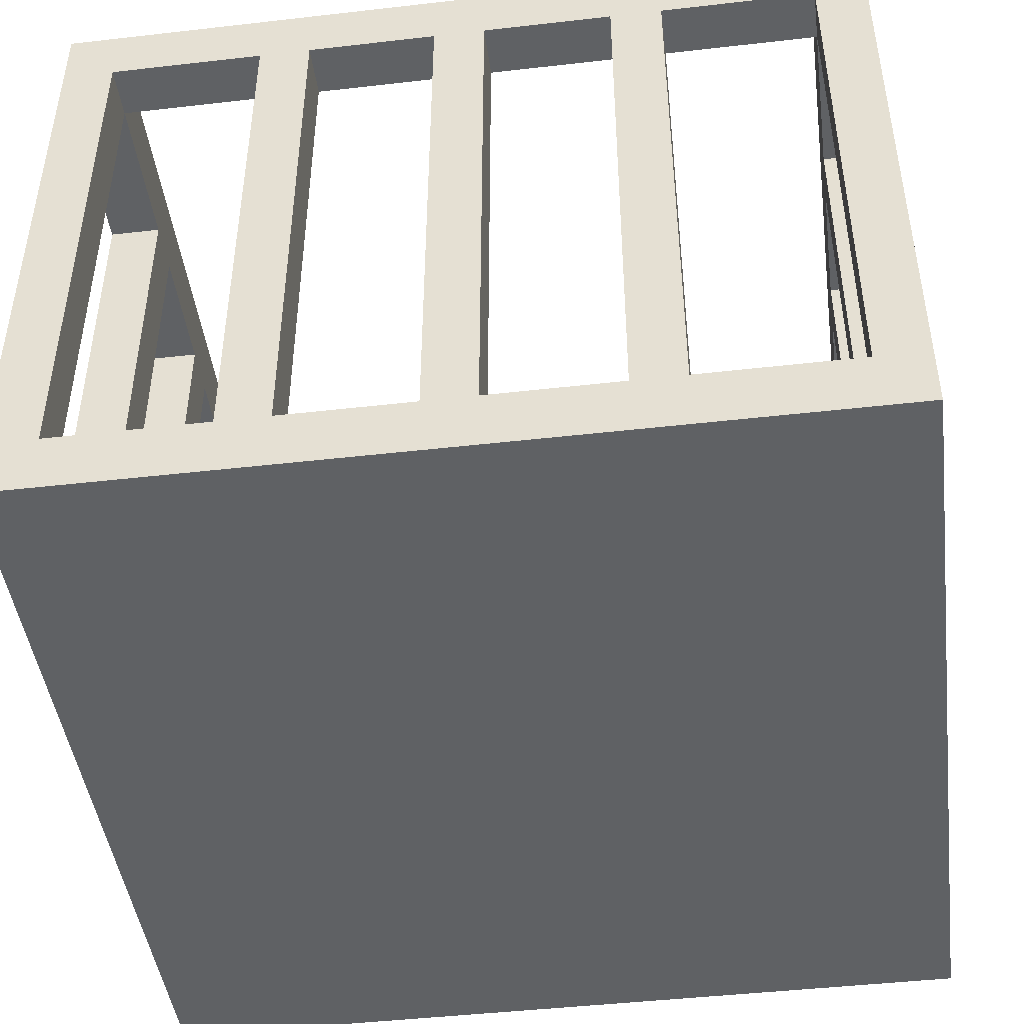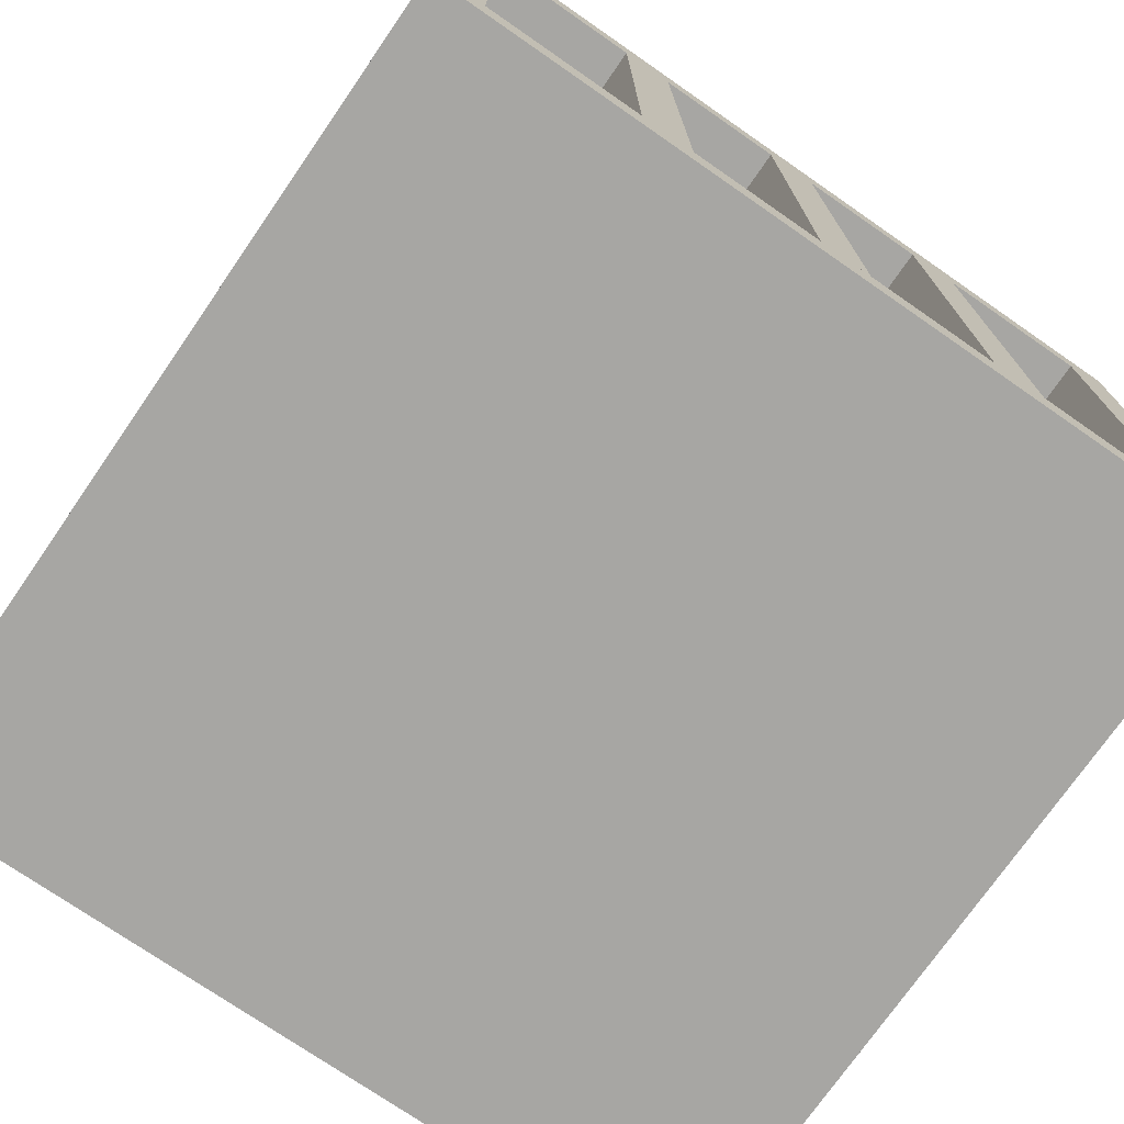
<metadata>
{"format":"obj","ext":"obj","renderer":"f3d","projection":"perspective","resolution":1024,"background":"white","views":[{"elev":-45.6,"azim":7.5,"up":"+Y"},{"elev":-74.2,"azim":-124.7,"up":"+Y"}]}
</metadata>
<code>
o Cube
v -0.8994 0.1349 -0.8994
v -0.8994 0 0.8994
v -0.8994 0.1349 0
v 0.4497 0.1349 0.8994
v 0.8994 0.1349 -0.4497
v -0.2248 0.1349 0.8994
v 0.2248 0.1349 -0.8994
v 0.8994 0.1349 -0.6745
v -0.8994 0.1349 0.6745
v -0.6745 0.1349 -0.8994
v 0.787 0.1349 -0.8994
v 0.8994 0.1349 -0.1124
v 0.8994 0.1349 -0.5621
v -0.8994 0.1349 0.5621
v -0.8994 0.1349 -0.5621
v 0.3373 0.1349 0.8994
v -0.787 0.1349 -0.8994
v 0.787 1.349 -0.8994
v 0.8994 0.1349 0.8994
v 0 0.1349 0.8994
v 0 0.1349 -0.8994
v 0 0.1349 0.787
v 0 0.1349 -0.1124
v 0 0.1349 0
v -0.4497 0.1349 0.8994
v 0.4497 0.1349 -0.8994
v 0 0.1349 0.3373
v 0 0.1349 0.4497
v 0 0.1349 -0.5621
v 0 0.1349 -0.4497
v 0.3373 0.1349 0
v 0.4497 0.1349 0
v -0.4497 0.1349 0
v -0.4497 0.1349 -0.5621
v -0.4497 0.1349 -0.4497
v -0.1124 0.1349 -0.4497
v -0.5621 0.1349 -0.4497
v 0.4497 0.1349 -0.1124
v 0.4497 0.1349 -0.5621
v 0.4497 0.1349 -0.4497
v 0.787 0.1349 -0.4497
v -0.4497 0.1349 0.787
v -0.4497 0.1349 0.3373
v -0.1124 0.1349 0.4497
v -0.5621 0.1349 0.4497
v -0.6745 0.1349 0.8994
v -0.8994 0.1349 -0.6745
v 0.8994 0.1349 -0.2248
v -0.8994 0.1349 0.3373
v -0.3373 0.1349 -0.8994
v -0.2248 0.1349 -0.8994
v 0 0.1349 0.5621
v 0 0.1349 0.6745
v 0 0.1349 -0.3373
v 0 0.1349 -0.2248
v 0.5621 0.1349 0
v 0.6745 0.1349 0
v -0.3373 0.1349 0
v -0.2248 0.1349 0
v 0.8994 0.1349 0.1124
v 0 0.1349 0.1124
v 0 0.1349 0.2248
v 0 0.1349 -0.787
v 0 0.1349 -0.6745
v 0.2248 0.1349 0
v -0.6745 0.1349 0
v -0.4497 0.1349 -0.3373
v -0.4497 0.1349 -0.787
v -0.4497 0.1349 -0.6745
v -0.3373 0.1349 -0.4497
v -0.2248 0.1349 -0.4497
v -0.6745 0.1349 -0.4497
v 0.1124 0.1349 -0.4497
v 0.2248 0.1349 -0.4497
v 0.4497 0.1349 0.5621
v 0.4497 0.1349 0.2248
v 0.5621 0.1349 0.4497
v 0.6745 0.1349 0.4497
v 0.2248 0.1349 0.4497
v -0.4497 0.1349 0.5621
v -0.4497 0.1349 0.2248
v -0.6745 0.1349 0.4497
v -0.6745 0.1349 0.3373
v -0.6745 0.1349 0.1124
v -0.6745 0.1349 0.2248
v -0.787 0.1349 0.2248
v -0.2248 0.1349 0.2248
v -0.3373 0.1349 0.2248
v -0.2248 0.1349 0.787
v -0.2248 0.1349 0.5621
v -0.3373 0.1349 0.6745
v 0.2248 0.1349 0.2248
v 0.6745 0.1349 0.3373
v 0.6745 0.1349 0.1124
v 0.6745 0.1349 0.2248
v 0.787 0.1349 0.2248
v 0.6745 0.1349 0.787
v 0.787 0.1349 0.6745
v 0.5621 0.1349 0.6745
v 0.2248 0.1349 -0.5621
v 0.2248 0.1349 -0.787
v 0.3373 0.1349 -0.6745
v 0.6745 0.1349 -0.5621
v 0.6745 0.1349 -0.787
v 0.6745 0.1349 -0.6745
v 0.787 0.1349 -0.6745
v 0.5621 0.1349 -0.6745
v 0.6745 0.1349 -0.1124
v 0.6745 0.1349 -0.2248
v 0.787 0.1349 -0.2248
v 0.5621 0.1349 -0.2248
v -0.2248 0.1349 -0.1124
v -0.3373 0.1349 -0.2248
v -0.6745 0.1349 -0.1124
v -0.5621 0.1349 -0.2248
v -0.787 0.1349 -0.2248
v 0.2248 0.1349 -0.1124
v 0.2248 0.1349 -0.2248
v 0.2248 0.1349 0.6745
v 0.3373 0.1349 0.6745
v 0.1124 0.1349 0.6745
v -0.5621 0.1349 0.6745
v 0.1124 0.1349 0.5621
v 0.3373 0.1349 0.5621
v 0.3373 0.1349 0.787
v 0.1124 0.1349 -0.3373
v 0.3373 0.1349 -0.3373
v 0.3373 0.1349 -0.1124
v -0.5621 0.1349 -0.1124
v -0.1124 0.1349 -0.3373
v 0.5621 0.1349 -0.3373
v 0.787 0.1349 -0.3373
v 0.787 0.1349 -0.787
v 0.5621 0.1349 0.5621
v 0.787 0.1349 0.787
v 0.5621 0.1349 0.1124
v 0.3373 0.1349 0.1124
v 0.3373 0.1349 0.3373
v -0.3373 0.1349 0.5621
v -0.1124 0.1349 0.5621
v -0.1124 0.1349 0.787
v -0.1124 0.1349 0.3373
v -0.787 0.1349 0.3373
v -0.3373 0.1349 0.3373
v -0.3373 0.1349 0.787
v 0.1124 0.1349 0.3373
v 0.1124 0.1349 -0.5621
v 0.5621 0.1349 -0.5621
v -0.787 0.1349 -0.5621
v 0.1124 0.1349 0.787
v -0.787 0.1349 0.787
v 0.8994 1.349 -0.8994
v 0.787 1.349 -0.7868
v 0.8994 1.349 0.7866
v 0.8994 1.349 0.8994
v 0.787 1.349 0.8994
v 0.8994 1.484 -0.8994
v 0.787 1.484 -0.8994
v 0.787 1.349 -0.4497
v 0.8994 1.349 -0.4497
v 0.8994 1.349 -0.3373
v 0.787 1.349 -0.3373
v 0.8994 1.349 0.3373
v 0.8994 1.349 0.4497
v 0.787 1.349 0.4497
v 0.787 1.349 0.3373
v 0.8994 0.1349 -0.05621
v 0.787 1.484 -0.05621
v 0.8994 1.484 -0.05621
v 0.787 0.1349 0.05621
v 0.787 1.349 0.05621
v 0.787 1.484 0.05621
v 0.787 0.1349 -0.05621
v 0.8994 0.1349 0.05621
v 0.8994 1.484 0.05621
v 0.8994 1.349 -0.7868
v 0.8994 1.349 -0.05621
v 0.787 1.349 -0.05621
v 0.787 1.484 -0.7867
v 0.8994 1.349 0.05621
v 0.8994 1.484 -0.7867
v 0.3373 1.349 -0.8994
v 0.4497 1.349 -0.8994
v 0.4497 1.349 -0.787
v 0.3373 1.349 -0.787
v -0.1124 0.1349 -0.8432
v -0.05621 0.1349 -0.787
v 0.1124 0.1349 -0.8432
v 0.05621 0.1349 -0.8432
v 0 1.349 -0.8994
v 0 1.349 -0.787
v -0.05621 1.349 -0.8432
v 0.4497 1.349 0.787
v 0.4497 1.349 0.8994
v 0.3373 1.349 0.8994
v 0.3373 1.349 0.787
v -0.1124 0.1349 0.8432
v 0.05621 0.1349 0.787
v -0.05621 0.1349 0.8432
v 0.05621 0.1349 0.8432
v 0 1.349 0.8994
v 0 1.349 0.787
v -0.05609 1.349 0.8994
v -0.05621 1.349 0.8432
v 0.05621 1.349 0.8432
v 0.05585 1.484 -0.8994
v 0.8994 1.484 0.7866
v 0.8994 1.484 0.8994
v 0.787 1.484 0.8994
v 0.787 1.484 0.7866
v 0.05609 1.349 0.787
v 0.05609 1.349 0.8994
v 0.05609 1.484 0.787
v 0.05621 1.484 -0.8432
v 0 1.484 -0.787
v 0 1.484 -0.8994
v -0.05621 1.484 -0.8432
v 0.787 1.349 0.7866
v 0 1.484 0.787
v 0 1.484 0.8994
v -0.05609 1.484 0.8994
v -0.05609 1.484 0.787
v -0.05621 1.484 0.8432
v 0.05621 1.484 0.8432
v -0.8994 -0 -0.8994
v 0.8994 0.1349 -0.8994
v 0.8994 -0 -0.8994
v 0.8994 0 0.8994
v -0.4497 0.1349 -0.8994
v 0.8994 0.1349 0.4497
v 0.8994 0.1349 0.2248
v 0.2248 0.1349 0.8994
v 0.6745 0.1349 -0.8994
v 0.787 0.1349 0.8994
v -0.8994 0.1349 -0.1124
v 0.1124 0.1349 -0.8994
v -0.5621 0.1349 0.8994
v 0.5621 0.1349 -0.8994
v -0.3373 0.1349 0.8994
v 0.3373 0.1349 -0.8994
v 0.1124 0.1349 0.8994
v -0.1124 0.1349 -0.8994
v -0.787 0.1349 0.8994
v -0.8994 0.1349 -0.787
v -0.787 1.349 -0.8994
v -0.8994 0.1349 0.787
v -0.8994 0.1349 0.8994
v 0.8994 0.1349 -0.787
v -0.1124 0.1349 0.8994
v 0.8994 0.1349 0
v 0.1124 0.1349 0
v -0.8994 0.1349 0.4497
v 0.8994 0.1349 -0.3373
v -0.8994 0.1349 -0.4497
v 0.8994 0.1349 0.5621
v 0.5621 0.1349 -0.4497
v -0.4497 0.1349 -0.1124
v -0.787 0.1349 -0.4497
v -0.4497 0.1349 0.4497
v -0.787 0.1349 0.4497
v -0.3373 0.1349 0.4497
v 0.4497 0.1349 0.787
v 0.4497 0.1349 0.3373
v 0.4497 0.1349 0.4497
v 0.1124 0.1349 0.4497
v 0.5621 0.1349 0.8994
v 0.6745 0.1349 0.8994
v -0.5621 0.1349 -0.8994
v -0.8994 0.1349 -0.3373
v -0.8994 0.1349 -0.2248
v 0.8994 0.1349 0.3373
v -0.5621 0.1349 0
v -0.8994 0.1349 0.1124
v -0.8994 0.1349 0.2248
v 0.8994 0.1349 0.787
v 0.8994 0.1349 0.6745
v -0.1124 0.1349 0
v 0.787 0.1349 0
v 0.4497 0.1349 -0.3373
v 0.4497 0.1349 -0.2248
v 0.4497 0.1349 -0.787
v 0.4497 0.1349 -0.6745
v 0.3373 0.1349 -0.4497
v 0.6745 0.1349 -0.4497
v -0.4497 0.1349 -0.2248
v -0.4497 0.1349 0.6745
v -0.4497 0.1349 0.1124
v -0.2248 0.1349 0.4497
v 0.4497 0.1349 0.6745
v 0.4497 0.1349 0.1124
v 0.3373 0.1349 0.4497
v 0.787 0.1349 0.4497
v 0.5621 0.1349 0.2248
v 0.2248 0.1349 0.3373
v 0.2248 0.1349 0.1124
v 0.1124 0.1349 0.2248
v 0.3373 0.1349 0.2248
v 0.2248 0.1349 0.787
v 0.2248 0.1349 0.5621
v -0.2248 0.1349 0.3373
v -0.2248 0.1349 0.1124
v -0.1124 0.1349 0.2248
v -0.5621 0.1349 0.2248
v -0.6745 0.1349 0.787
v -0.6745 0.1349 0.5621
v -0.6745 0.1349 0.6745
v -0.787 0.1349 0.6745
v -0.2248 0.1349 -0.5621
v -0.2248 0.1349 -0.787
v -0.2248 0.1349 -0.6745
v -0.3373 0.1349 -0.6745
v -0.1124 0.1349 -0.6745
v -0.6745 0.1349 -0.5621
v -0.6745 0.1349 -0.787
v -0.6745 0.1349 -0.6745
v -0.787 0.1349 -0.6745
v -0.5621 0.1349 -0.6745
v -0.6745 0.1349 -0.3373
v -0.6745 0.1349 -0.2248
v 0.2248 0.1349 -0.6745
v 0.1124 0.1349 -0.6745
v 0.2248 0.1349 -0.3373
v 0.1124 0.1349 -0.2248
v 0.3373 0.1349 -0.2248
v 0.6745 0.1349 -0.3373
v -0.2248 0.1349 -0.3373
v -0.2248 0.1349 -0.2248
v -0.1124 0.1349 -0.2248
v -0.2248 0.1349 0.6745
v -0.1124 0.1349 0.6745
v 0.6745 0.1349 0.5621
v 0.6745 0.1349 0.6745
v 0.787 0.1349 0.5621
v 0.5621 0.1349 0.787
v -0.3373 0.1349 -0.3373
v -0.3373 0.1349 -0.1124
v 0.5621 0.1349 -0.1124
v 0.1124 0.1349 -0.1124
v 0.3373 0.1349 -0.787
v 0.1124 0.1349 -0.787
v 0.5621 0.1349 -0.787
v -0.5621 0.1349 -0.3373
v -0.787 0.1349 -0.3373
v -0.787 0.1349 -0.1124
v -0.5621 0.1349 -0.787
v -0.787 0.1349 -0.787
v -0.1124 0.1349 -0.787
v -0.3373 0.1349 -0.787
v -0.3373 0.1349 -0.5621
v -0.5621 0.1349 0.5621
v -0.787 0.1349 0.5621
v -0.5621 0.1349 0.1124
v -0.787 0.1349 0.1124
v -0.1124 0.1349 0.1124
v -0.3373 0.1349 0.1124
v 0.1124 0.1349 0.1124
v 0.787 0.1349 0.1124
v 0.5621 0.1349 0.3373
v 0.787 0.1349 0.3373
v -0.5621 0.1349 0.3373
v -0.5621 0.1349 0.787
v -0.1124 0.1349 -0.5621
v -0.5621 0.1349 -0.5621
v 0.787 0.1349 -0.5621
v 0.3373 0.1349 -0.5621
v 0.787 0.1349 -0.1124
v -0.1124 0.1349 -0.1124
v -0.8994 1.349 -0.8994
v -0.787 1.349 -0.7868
v -0.8994 1.349 0.7866
v -0.8994 1.349 0.8994
v -0.787 1.349 0.8994
v -0.787 1.349 0.7866
v -0.8994 1.484 -0.7867
v -0.787 1.484 -0.7867
v -0.8994 1.484 -0.8994
v -0.787 1.484 -0.8994
v -0.787 1.349 -0.4497
v -0.8994 1.349 -0.4497
v -0.8994 1.349 -0.3373
v -0.787 1.349 -0.3373
v -0.8994 1.349 0.3373
v -0.8994 1.349 0.4497
v -0.787 1.349 0.4497
v -0.787 1.349 0.3373
v -0.8994 0.1349 -0.05621
v -0.8994 0.1349 0.05621
v -0.787 0.1349 -0.05621
v -0.787 1.484 -0.05621
v -0.787 0.1349 0.05621
v -0.8994 1.484 -0.05621
v -0.787 0.1349 0
v -0.8994 1.484 0.05621
v -0.8994 1.349 -0.7868
v -0.8994 1.349 -0.05621
v -0.787 1.349 -0.05621
v -0.787 1.349 0.05621
v -0.3373 1.349 -0.8994
v -0.4497 1.349 -0.8994
v -0.4497 1.349 -0.787
v -0.3373 1.349 -0.787
v 0.05621 0.1349 -0.8994
v -0.05621 0.1349 -0.8994
v 0.05585 1.349 -0.8994
v 0.05621 0.1349 -0.787
v -0.05621 0.1349 -0.8432
v 0.05585 1.349 -0.787
v -0.05585 1.349 -0.8994
v 0.05621 1.349 -0.8432
v -0.4497 1.349 0.787
v -0.4497 1.349 0.8994
v -0.3373 1.349 0.8994
v -0.3373 1.349 0.787
v -0.05621 0.1349 0.8994
v 0.05621 0.1349 0.8994
v 0.1124 0.1349 0.8432
v -0.05621 0.1349 0.787
v -0.05609 1.349 0.787
v -0.05585 1.349 -0.787
v -0.8994 1.484 0.7866
v -0.8994 1.484 0.8994
v -0.787 1.484 0.8994
v -0.787 1.484 0.7866
v -0.05585 1.484 -0.787
v -0.05585 1.484 -0.8994
v 0.05585 1.484 -0.787
v -0.8994 1.349 0.05621
v -0.787 1.484 0.05621
v 0.05609 1.484 0.8994
f 228 19 234 267 266 4 16 232 241 20 249 6 239 25 237 46 243 247 2
f 2 247 246 9 14 252 49 274 273 3 235 270 269 254 15 47 244 1 225
f 225 227 228 2
f 225 1 17 10 268 229 50 51 242 21 236 7 240 26 238 233 11 226 227
f 227 226 19 228
f 177 167 173 178
f 248 226 152 176
f 226 11 18 152
f 133 248 176 153
f 236 21 402
f 249 20 414
f 21 242 403
f 171 178 173 170
f 20 241 415
f 158 18 404 206
f 155 154 207 208
f 338 23 24 251
f 344 235 3 392
f 336 257 33 58
f 349 34 35 70
f 149 15 254 258
f 337 38 32 56
f 148 39 40 256
f 147 29 30 73
f 334 262 4 266
f 358 263 264 77
f 146 27 28 265
f 145 42 25 239
f 144 43 259 261
f 143 49 252 260
f 360 83 82 45
f 352 84 85 303
f 353 273 274 86
f 142 300 288 44
f 354 301 87 302
f 355 287 81 88
f 141 89 6 249 197
f 140 90 329 330
f 139 80 286 91
f 138 294 79 291
f 137 295 92 297
f 356 61 62 296
f 359 93 78 292
f 357 94 95 96
f 136 290 76 293
f 135 97 267 234
f 333 331 332 98
f 134 75 289 99
f 365 100 74 283
f 339 101 320 102
f 340 405 63 64 321
f 364 103 284 41
f 133 104 105 106
f 341 281 282 107
f 366 108 57 278 173
f 132 325 109 110
f 131 279 280 111
f 363 313 72 37
f 345 314 315 317
f 346 244 47 316
f 362 308 71 36
f 347 309 310 312
f 348 68 69 311
f 367 112 59 277
f 130 326 327 328
f 335 67 285 113
f 129 114 66 272
f 342 318 319 115
f 343 269 270 116
f 128 117 65 31
f 127 322 118 324
f 126 54 55 323
f 125 298 232 16
f 124 299 119 120
f 123 52 53 121
f 361 304 46 237
f 350 305 306 122
f 351 14 9 307
f 305 351 307 306
f 82 260 351 305
f 260 252 14 351
f 80 350 122 286
f 259 45 350 80
f 45 82 305 350
f 42 361 237 25
f 286 122 361 42
f 122 306 304 361
f 299 123 121 119
f 79 265 123 299
f 265 28 52 123
f 75 124 120 289
f 264 291 124 75
f 291 79 299 124
f 16 4 194 195
f 289 120 125 262
f 120 119 298 125
f 322 126 323 118
f 74 73 126 322
f 73 30 54 126
f 279 127 324 280
f 40 283 127 279
f 283 74 322 127
f 38 128 31 32
f 280 324 128 38
f 324 118 117 128
f 318 343 116 319
f 72 258 343 318
f 258 254 269 343
f 67 342 115 285
f 35 37 342 67
f 37 72 318 342
f 257 129 272 33
f 285 115 129 257
f 115 319 114 129
f 326 335 113 327
f 71 70 335 326
f 70 35 67 335
f 54 130 328 55
f 30 36 130 54
f 36 71 326 130
f 23 367 277 24
f 55 328 367 23
f 328 327 112 367
f 309 348 311 310
f 51 50 348 309
f 50 229 68 348
f 63 187 347 312 64
f 409 404 206 214
f 242 51 309 347 186
f 29 362 36 30
f 64 312 362 29
f 312 310 308 362
f 314 346 316 315
f 10 17 346 314
f 157 158 179 181
f 68 345 317 69
f 229 268 345 68
f 268 10 314 345
f 34 363 37 35
f 69 317 363 34
f 317 315 313 363
f 325 131 111 109
f 284 256 131 325
f 256 40 279 131
f 253 132 110 48
f 5 41 159 160
f 41 284 325 132
f 178 171 172 168
f 110 109 108 366
f 104 341 107 105
f 233 238 341 104
f 238 26 281 341
f 248 133 106 8
f 11 133 153 18
f 11 233 104 133
f 13 364 41 5
f 8 106 364 13
f 106 105 103 364
f 101 340 321 320
f 7 236 188 340 101
f 405 189 402 404 409 407
f 281 339 102 282
f 240 339 185 182
f 240 7 101 339
f 39 365 283 40
f 282 102 365 39
f 102 320 100 365
f 331 134 99 332
f 78 77 134 331
f 77 264 75 134
f 255 333 98 276
f 230 292 333 255
f 292 78 331 333
f 19 275 154 155
f 276 98 135 275
f 98 332 97 135
f 94 136 293 95
f 57 56 136 94
f 56 32 290 136
f 278 57 94 357 170
f 292 230 164 165
f 231 96 359 271
f 96 95 93 359
f 295 356 296 92
f 65 251 356 295
f 251 24 61 356
f 290 137 297 76
f 32 31 137 290
f 31 65 295 137
f 263 138 291 264
f 76 297 138 263
f 297 92 294 138
f 90 139 91 329
f 288 261 139 90
f 261 259 80 139
f 52 140 330 53
f 28 44 140 52
f 44 288 90 140
f 200 198 211 205 212 415
f 53 330 141 417 22
f 330 329 89 141
f 301 355 88 87
f 59 58 355 301
f 58 33 287 355
f 61 354 302 62
f 24 277 354 61
f 277 59 301 354
f 27 142 44 28
f 62 302 142 27
f 302 87 300 142
f 84 353 86 85
f 66 392 353 84
f 392 3 273 353
f 287 352 303 81
f 33 272 352 287
f 272 66 84 352
f 43 360 45 259
f 81 303 360 43
f 303 85 83 360
f 83 143 260 82
f 85 86 143 83
f 86 274 49 143
f 300 144 261 288
f 87 88 144 300
f 88 81 43 144
f 89 145 239 6
f 329 91 145 89
f 91 286 42 145
f 294 146 265 79
f 92 296 146 294
f 296 62 27 146
f 93 358 77 78
f 95 293 358 93
f 293 76 263 358
f 97 334 266 267
f 332 99 334 97
f 99 289 262 334
f 100 147 73 74
f 320 321 147 100
f 321 64 29 147
f 103 148 256 284
f 105 107 148 103
f 107 282 39 148
f 108 337 56 57
f 109 111 337 108
f 111 280 38 337
f 313 149 258 72
f 315 316 149 313
f 316 47 15 149
f 308 349 70 71
f 310 311 349 308
f 311 69 34 349
f 112 336 58 59
f 327 113 336 112
f 113 285 257 336
f 114 344 392 66
f 319 116 344 114
f 116 270 235 344
f 117 338 251 65
f 118 323 338 117
f 323 55 23 338
f 298 150 416 241 232
f 119 121 150 298
f 121 53 22 198 150
f 304 151 243 46
f 306 307 151 304
f 307 9 246 151
f 153 176 181 179
f 156 209 429 212
f 234 19 155 156
f 275 135 218 154
f 135 234 156 218
f 18 153 407 404
f 404 407 426 206
f 176 152 157 181
f 152 18 158 157
f 160 159 162 161
f 132 253 161 162
f 253 5 160 161
f 41 132 162 159
f 163 166 165 164
f 271 359 166 163
f 359 292 165 166
f 230 271 163 164
f 180 177 169 175
f 169 177 176 181
f 180 171 170 174
f 174 167 177 180
f 177 178 153 176
f 178 168 179 153
f 183 182 185 184
f 339 281 184 185
f 26 240 182 183
f 281 26 183 184
f 125 16 195 196
f 193 196 195 194
f 186 347 187 406 403 242
f 403 406 187 419 192 408
f 153 179 426 407
f 187 63 405 407 191 419
f 189 405 340 188 236 402
f 262 125 196 193
f 4 262 193 194
f 402 21 403 408 190 404
f 211 202 418 222 219 213
f 179 158 206 426
f 197 249 414 199 417 141
f 154 218 210 207
f 198 22 417 418 202 211
f 200 415 241 416 150 198
f 199 414 203 204 418 417
f 207 210 209 208
f 414 20 415 212 201 203
f 156 155 208 209
f 211 212 429 213
f 209 210 213 429
f 218 156 212 211
f 210 218 211 213
f 215 426 214 206 216 425 217 424
f 408 192 217 425
f 419 191 407 426 215 424
f 192 419 424 217
f 407 409 214 426
f 220 429 224 213 219 222 223 221
f 180 175 207 154
f 172 171 218 210
f 171 180 154 218
f 190 408 425 216 206 404
f 204 203 221 223
f 212 205 224 429
f 418 204 223 222
f 205 211 213 224
f 201 212 429 220 221 203
f 228 227 226 248 8 13 5 253 48 12 250 60 231 271 230 255 276 275 19
f 225 2 247 1
f 395 396 388 386
f 244 394 368 1
f 1 368 245 17
f 346 369 394 244
f 397 390 388 396
f 377 425 408 245
f 371 421 420 370
f 366 278 250 12
f 125 16 4 262
f 359 292 230 271
f 357 96 231 60
f 344 388 392 66 114
f 239 412 411 25
f 41 132 253 5
f 240 339 281 26
f 376 374 375 377
f 254 379 378 258
f 428 389 391 393
f 396 389 428 397
f 17 245 369 346
f 50 398 401 348
f 247 371 370 246
f 392 390 353 84 66
f 260 384 383 252
f 57 94 357 278
f 278 357 60 250
f 108 57 278 366
f 110 366 12 48
f 369 375 374 394
f 372 203 221 422
f 243 372 371 247
f 246 370 373 151
f 151 373 372 243
f 245 408 419 369
f 408 425 424 419
f 394 374 376 368
f 368 376 377 245
f 379 380 381 378
f 343 381 380 269
f 269 380 379 254
f 258 378 381 343
f 382 383 384 385
f 49 382 385 143
f 143 385 384 260
f 252 383 382 49
f 427 393 391 395
f 391 374 394 395
f 427 387 390 397
f 387 427 395 386
f 395 394 369 396
f 389 375 374 391
f 396 369 375 389
f 399 400 401 398
f 348 401 400 68
f 229 399 398 50
f 68 400 399 229
f 145 413 412 239
f 410 411 412 413
f 369 419 424 375
f 42 410 413 145
f 25 411 410 42
f 375 424 425 377
f 370 420 423 373
f 420 421 422 423
f 372 422 421 371
f 418 222 221 203
f 422 221 222 423
f 373 418 203 372
f 423 222 418 373
f 427 370 420 393
f 393 420 423 428
f 428 423 373 397
f 397 373 370 427
f 175 169 181 179 168 172 210 207
l 174 60
l 12 167
l 387 273
l 235 386

</code>
